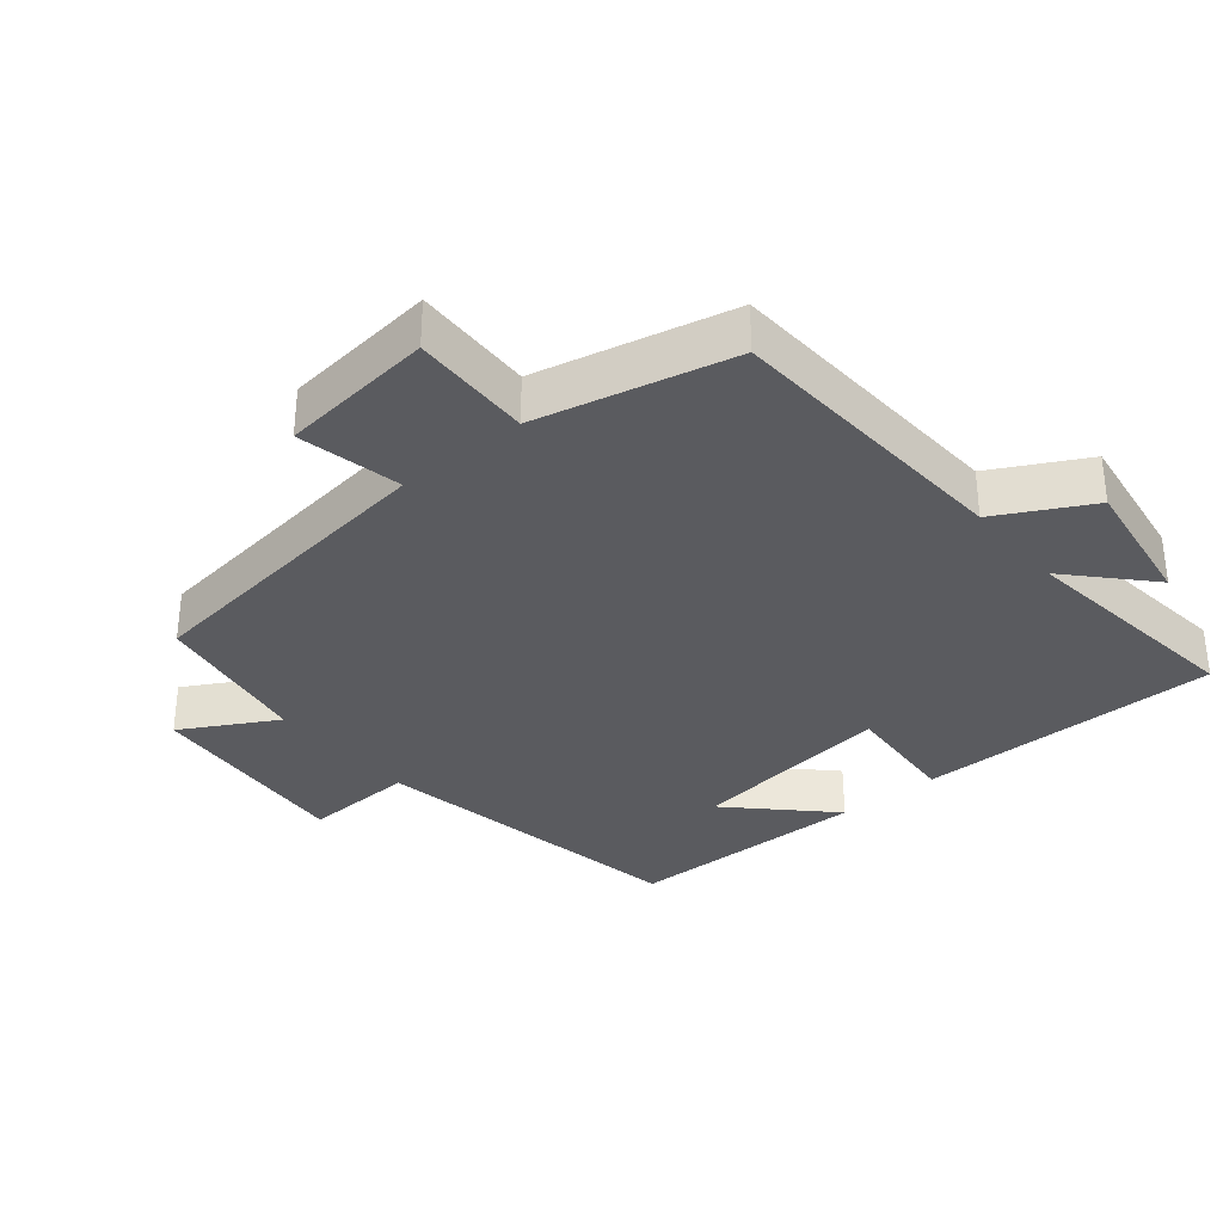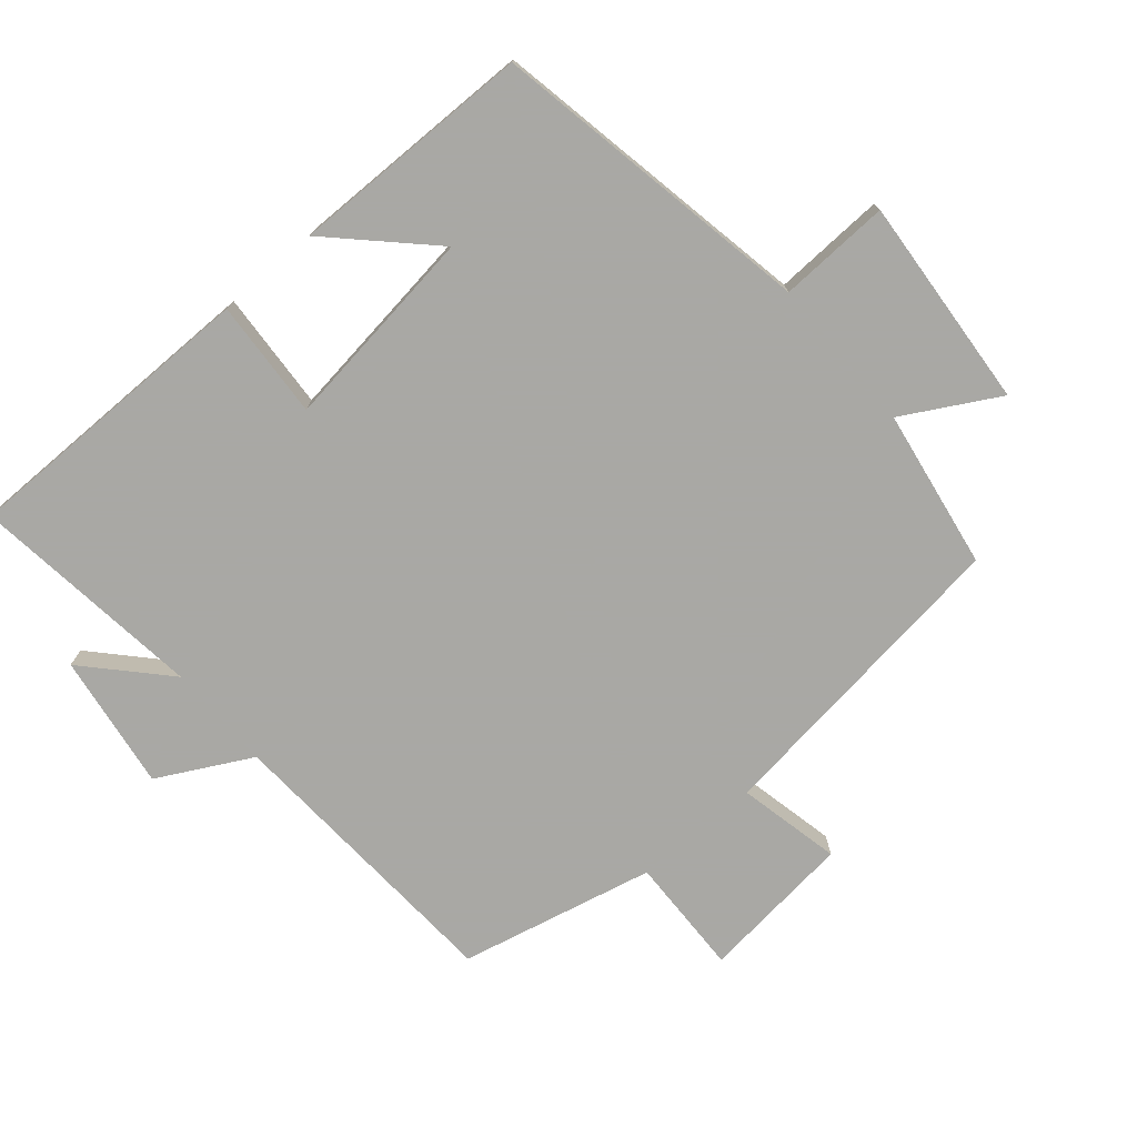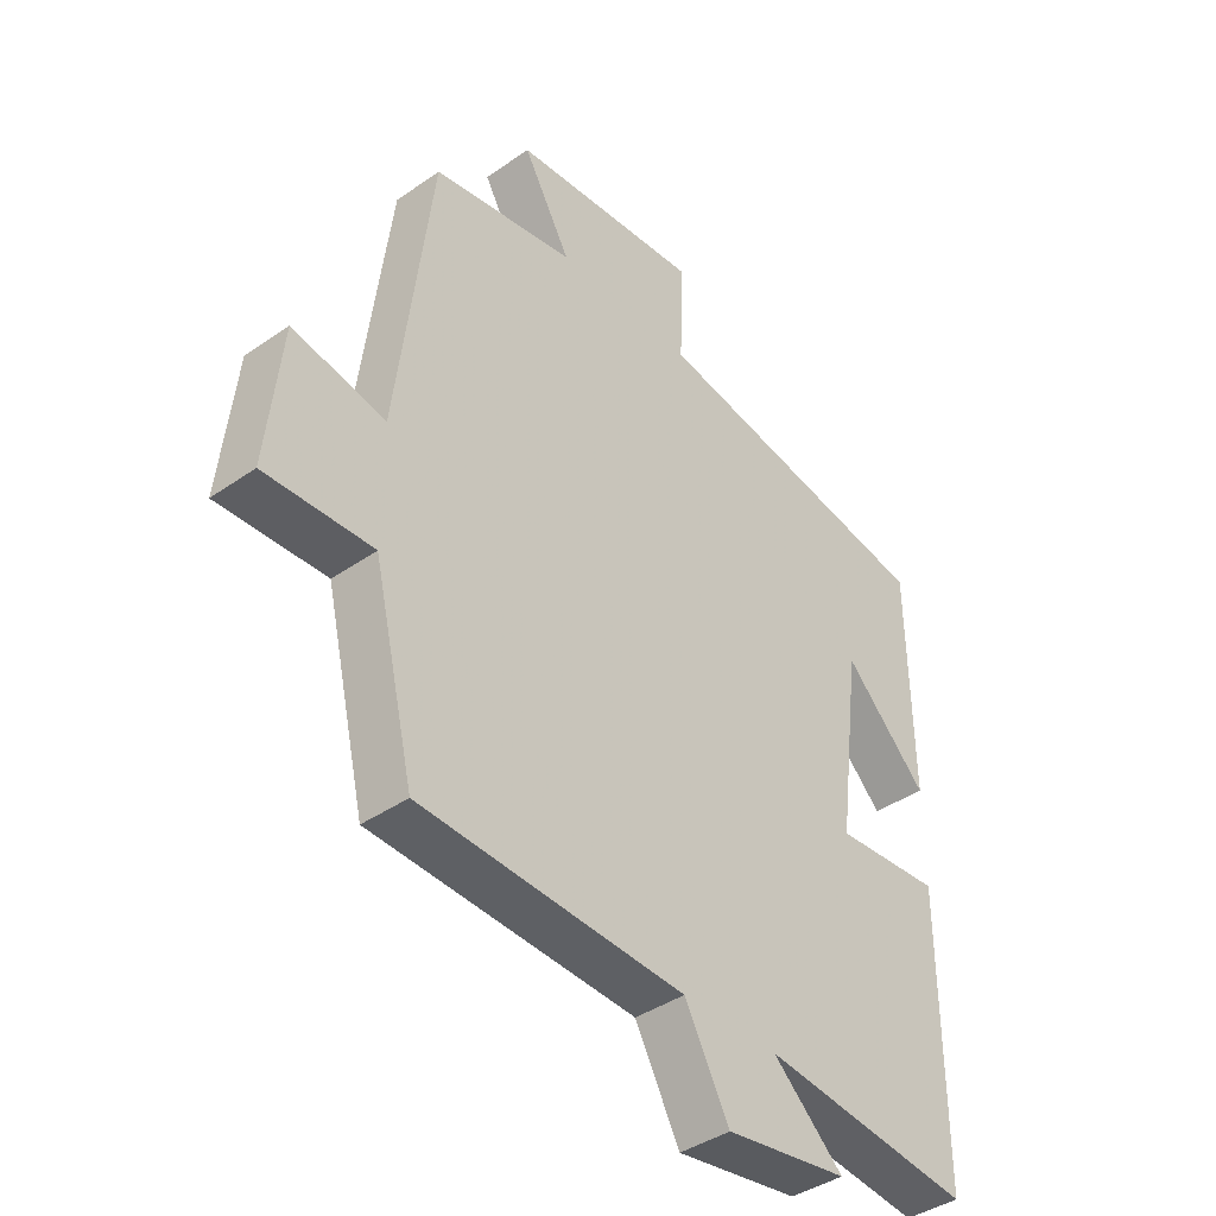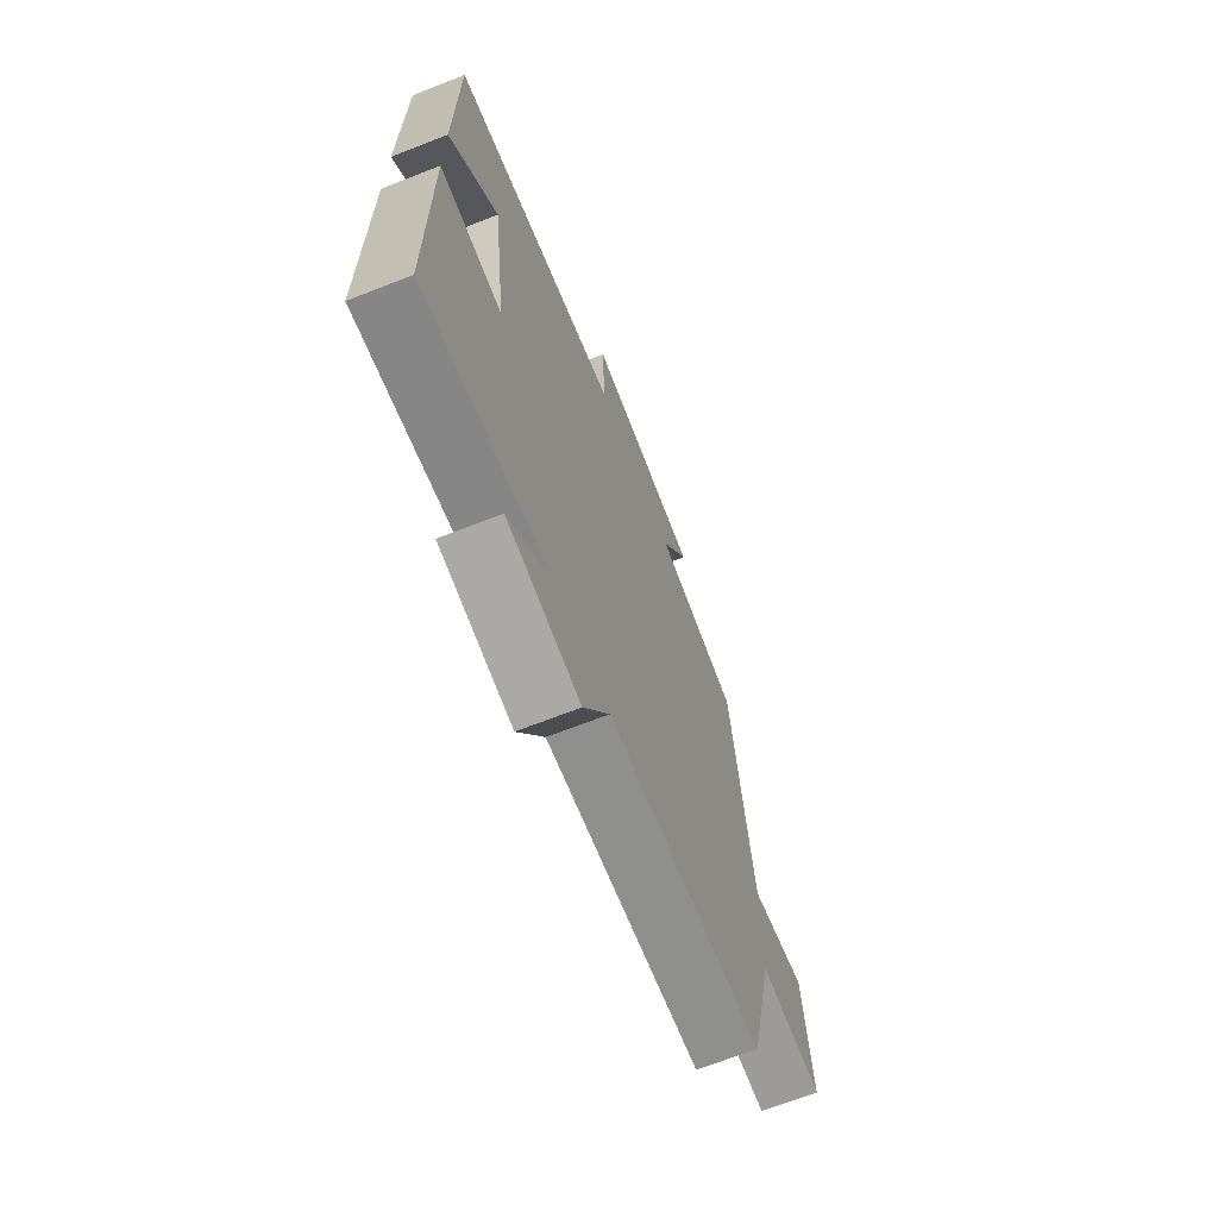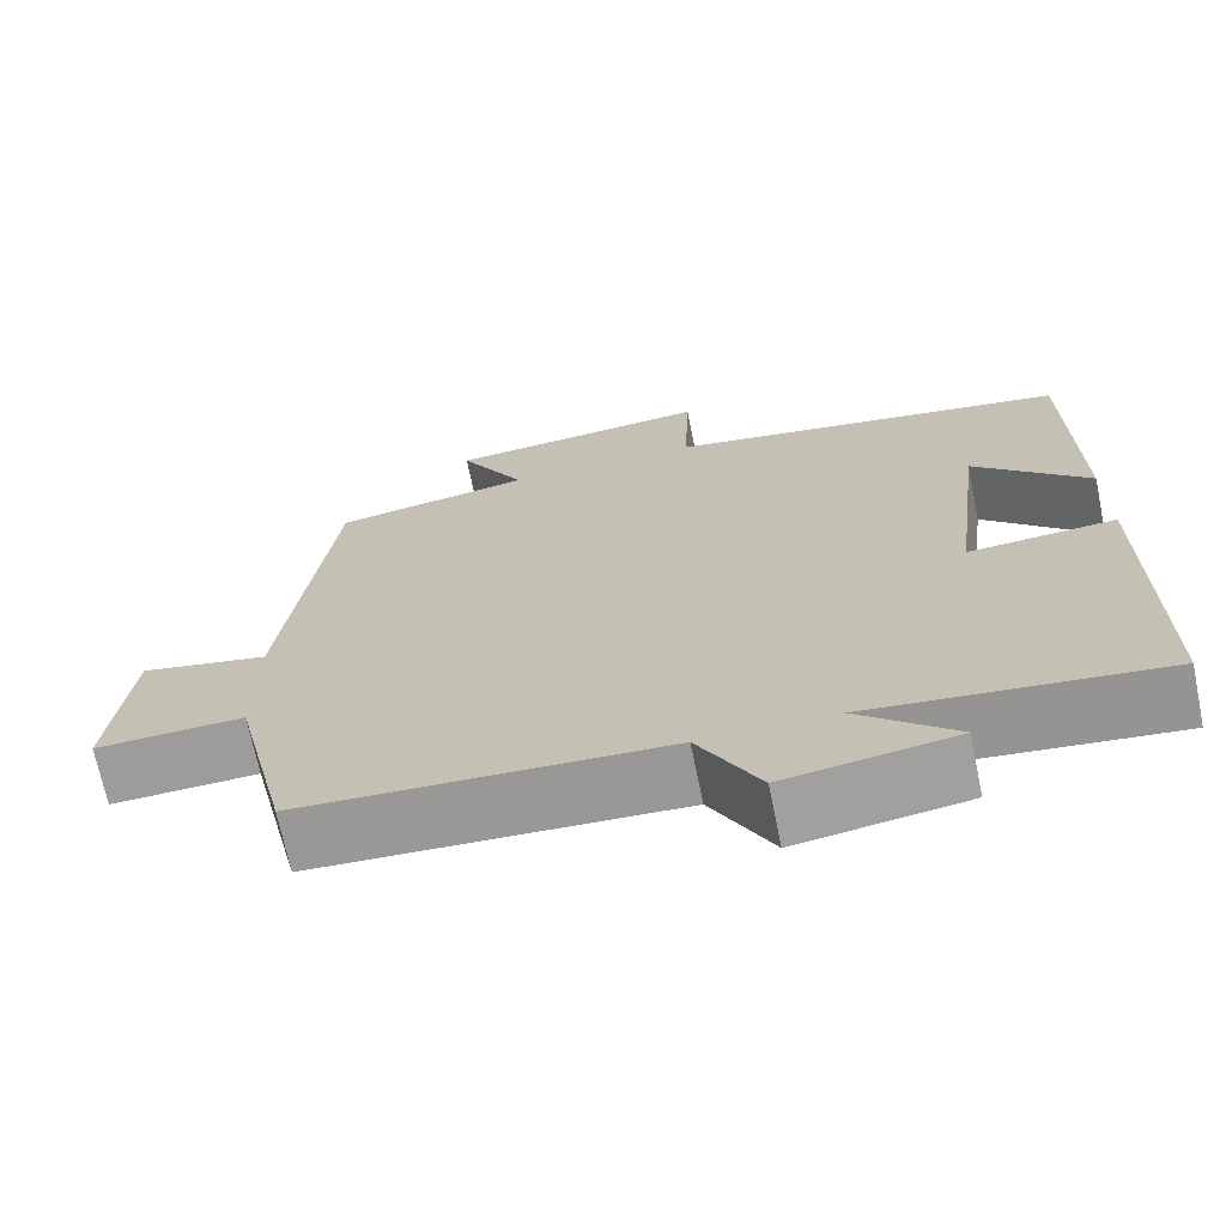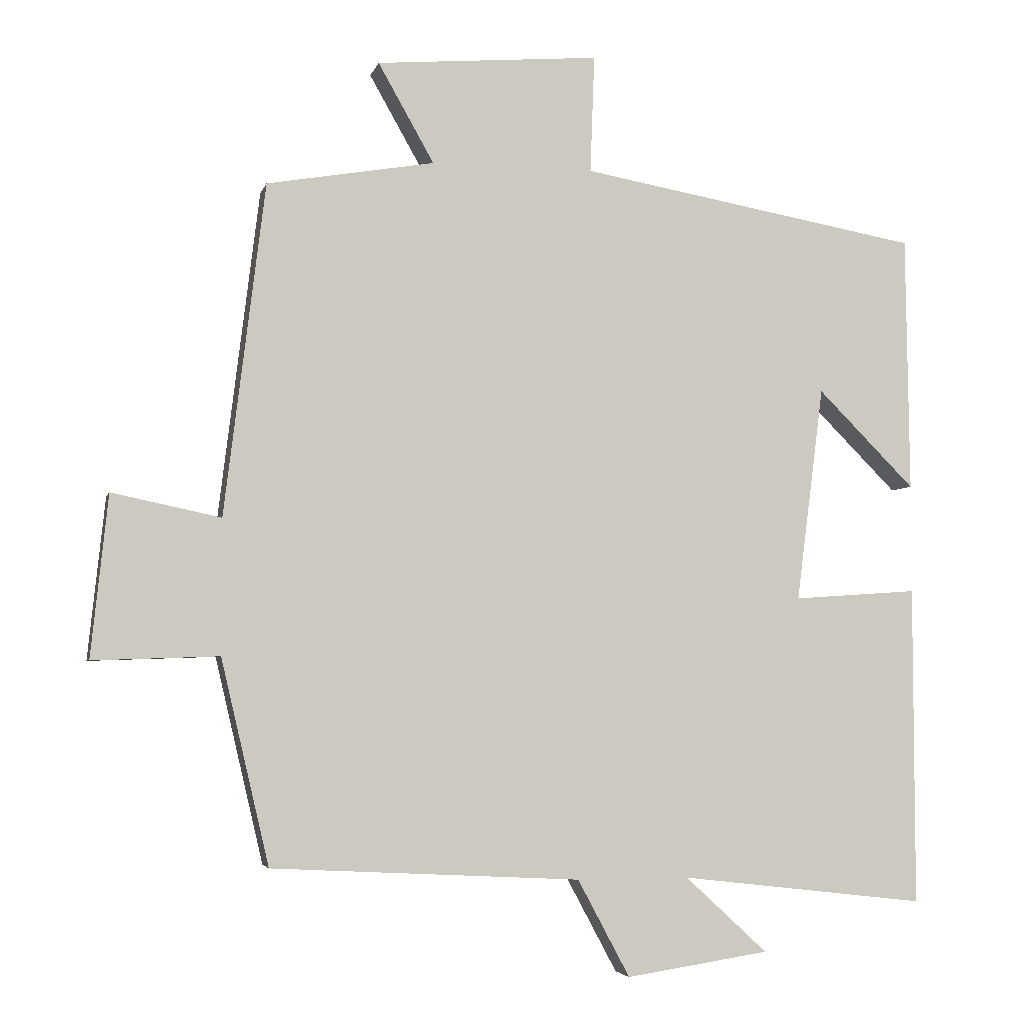
<metadata>
{"format":"obj","ext":"obj","renderer":"f3d","projection":"perspective","resolution":1024,"background":"white","views":[{"elev":-33.5,"azim":129.7,"up":"+Y"},{"elev":-75.0,"azim":-49.3,"up":"+Y"},{"elev":-40.3,"azim":130.7,"up":"+Z"},{"elev":-68.0,"azim":-68.6,"up":"+Z"},{"elev":-69.7,"azim":-168.4,"up":"+Z"},{"elev":-4.1,"azim":166.9,"up":"+Z"}]}
</metadata>
<code>
v -0.495 0.07 0.416
v -0.019 0.07 0.5
v -0.025 0.07 0.664
v 0.287 0.07 0.638
v 0.209 0.07 0.5
v 0.443 0.07 0.46
v 0.5 0.07 -0.003
v 0.652 0.07 0.029
v 0.676 0.07 -0.197
v 0.5 0.07 -0.191
v 0.433 0.07 -0.477
v 0.001 0.07 -0.5
v -0.072 0.07 -0.636
v -0.272 0.07 -0.606
v -0.157 0.07 -0.5
v -0.501 0.07 -0.54
v -0.5 0.07 -0.094
v -0.326 0.07 -0.106
v -0.364 0.07 0.194
v -0.5 0.07 0.058
v -0.495 0 0.416
v -0.019 0 0.5
v -0.025 0 0.664
v 0.287 0 0.638
v 0.209 0 0.5
v 0.443 0 0.46
v 0.5 0 -0.003
v 0.652 0 0.029
v 0.676 0 -0.197
v 0.5 0 -0.191
v 0.433 0 -0.477
v 0.001 0 -0.5
v -0.072 0 -0.636
v -0.272 0 -0.606
v -0.157 0 -0.5
v -0.501 0 -0.54
v -0.5 0 -0.094
v -0.326 0 -0.106
v -0.364 0 0.194
v -0.5 0 0.058
f 19 20 1
f 15 16 17 18
f 15 18 19
f 12 13 14 15
f 10 11 12 15
f 10 15 19
f 7 8 9 10
f 5 6 7 10
f 5 10 19 1
f 2 3 4 5
f 1 2 5
f 21 40 39
f 38 37 36 35
f 39 38 35
f 35 34 33 32
f 35 32 31 30
f 39 35 30
f 30 29 28 27
f 30 27 26 25
f 21 39 30 25
f 25 24 23 22
f 25 22 21
f 1 21 22 2
f 2 22 23 3
f 3 23 24 4
f 4 24 25 5
f 5 25 26 6
f 6 26 27 7
f 7 27 28 8
f 8 28 29 9
f 9 29 30 10
f 10 30 31 11
f 11 31 32 12
f 12 32 33 13
f 13 33 34 14
f 14 34 35 15
f 15 35 36 16
f 16 36 37 17
f 17 37 38 18
f 18 38 39 19
f 19 39 40 20
f 20 40 21 1

</code>
